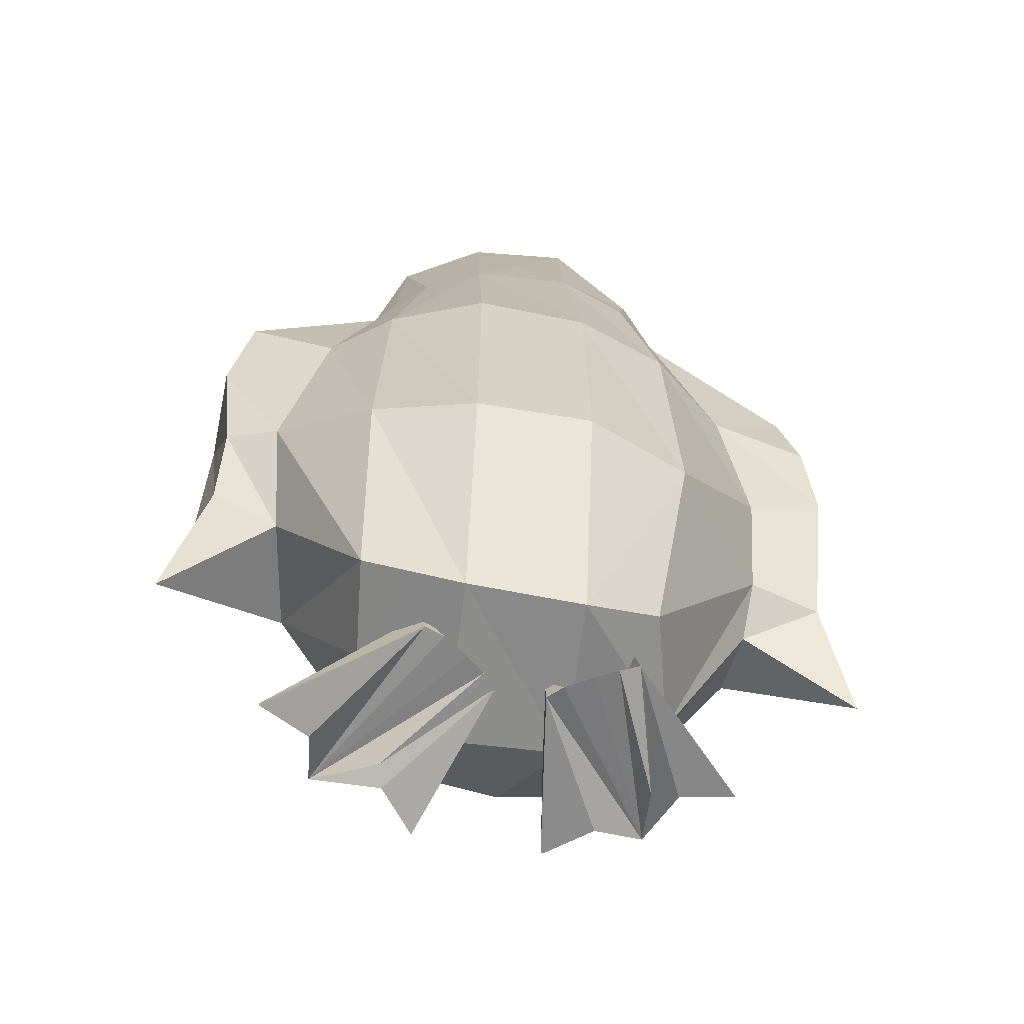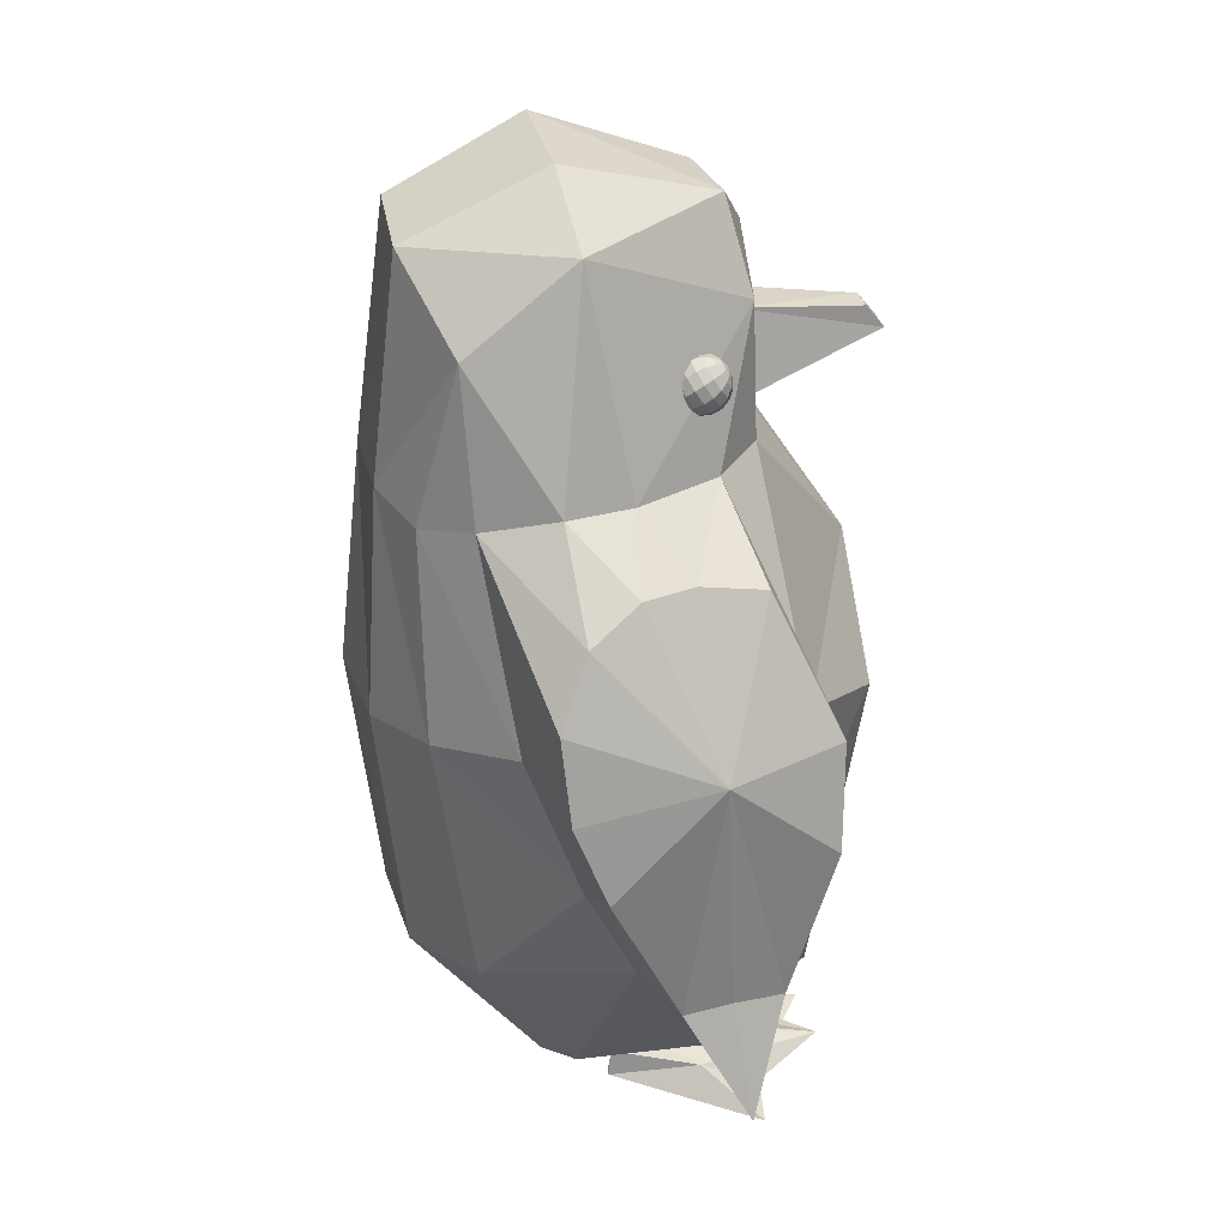
<metadata>
{"format":"obj","ext":"obj","renderer":"f3d","projection":"perspective","resolution":1024,"background":"white","views":[{"elev":-69.4,"azim":178.8,"up":"+Y"},{"elev":30.6,"azim":-97.8,"up":"+Y"}]}
</metadata>
<code>
o mesh1971338956
v 0.04568 -0.29 -0.08996
v 0.04109 -0.2862 -0.06546
v 0.1238 -0.2971 0.03266
v 0.03106 -0.282 -0.0548
v 0.02056 -0.2843 -0.04396
v -0.000298 -0.2908 -0.0454
v 0.04132 -0.2973 0.005336
v -0.00473 -0.3099 -0.04592
v 0.02439 -0.3083 -0.02405
v 0.07387 -0.323 0.007021
v 0.003429 -0.3127 -0.05782
v 0.0146 -0.3145 -0.07066
v 0.03009 -0.3158 -0.08566
v 0.0433 -0.314 -0.09198
v 0.05155 -0.3191 0.06244
v 0.07238 -0.3137 0.02989
v 0.1552 -0.3154 -0.03333
v 0.1543 -0.3155 -0.03174
v 0.09402 -0.2938 -0.04887
v 0.1213 -0.3166 -0.009808
f 1 2 3
f 2 4 3
f 4 5 3
f 5 6 7
f 8 9 3
f 9 10 3
f 10 8 11
f 11 12 3
f 12 13 3
f 13 14 3
f 7 6 8
f 9 8 10
f 8 15 7
f 16 15 8
f 17 14 1
f 18 17 1
f 14 17 18
f 11 3 10
f 7 3 5
f 1 14 13
f 19 20 18
f 3 19 1
f 2 1 13
f 4 2 13
f 5 4 13
f 8 6 5
f 11 8 5
f 12 11 5
f 13 12 5
f 20 3 14
f 16 3 7
f 19 3 20
f 18 20 14
f 15 16 7
f 19 18 1
f 8 3 16
o mesh1250110498
v 0.01427 0.1994 0.1317
v -0.006083 0.2282 0.02745
v -0.02104 0.1694 0.02976
v 0.03321 0.2283 0.01898
v 0.03591 0.1995 0.1305
v 0.04721 0.1692 0.02192
v 0.03033 0.2178 0.1162
v 0.0132 0.2162 0.1187
f 21 22 23
f 24 25 26
f 22 24 23
f 25 27 21
f 25 21 23
f 27 24 22
f 21 28 22
f 27 28 21
f 22 28 27
f 24 27 25
f 24 26 23
f 23 26 25
o mesh1606345542
v 0.1154 0.2187 -0.02937
v 0.1129 0.2212 -0.0293
v 0.1135 0.2191 -0.02271
v 0.1103 0.2229 -0.02757
v 0.1083 0.2233 -0.02466
v 0.1076 0.2224 -0.02133
v 0.1081 0.2204 -0.01848
v 0.1099 0.2178 -0.01688
v 0.1125 0.2153 -0.01695
v 0.1151 0.2137 -0.01867
v 0.117 0.2132 -0.02159
v 0.1178 0.2141 -0.02492
v 0.1172 0.2162 -0.02777
v 0.1156 0.2168 -0.03605
v 0.1108 0.2215 -0.03591
v 0.1059 0.2246 -0.03267
v 0.1022 0.2255 -0.02719
v 0.1007 0.2237 -0.02093
v 0.1018 0.2199 -0.01558
v 0.1052 0.2151 -0.01256
v 0.11 0.2104 -0.0127
v 0.1149 0.2073 -0.01594
v 0.1186 0.2064 -0.02142
v 0.12 0.2082 -0.02768
v 0.119 0.212 -0.03303
v 0.1138 0.2136 -0.04193
v 0.1074 0.2198 -0.04176
v 0.1008 0.2241 -0.03739
v 0.09589 0.2252 -0.03
v 0.09388 0.2229 -0.02157
v 0.09536 0.2178 -0.01436
v 0.09993 0.2112 -0.0103
v 0.1064 0.205 -0.01048
v 0.1129 0.2007 -0.01484
v 0.1179 0.1996 -0.02223
v 0.1199 0.2019 -0.03066
v 0.1184 0.207 -0.03787
v 0.1105 0.2094 -0.04632
v 0.1032 0.2165 -0.04612
v 0.0957 0.2213 -0.04115
v 0.09007 0.2226 -0.03275
v 0.08779 0.22 -0.02317
v 0.08947 0.2141 -0.01497
v 0.09466 0.2067 -0.01035
v 0.102 0.1996 -0.01055
v 0.1095 0.1947 -0.01552
v 0.1151 0.1935 -0.02392
v 0.1174 0.1961 -0.03351
v 0.1157 0.2019 -0.04171
v 0.1059 0.2047 -0.04869
v 0.09859 0.2118 -0.04849
v 0.09112 0.2166 -0.04352
v 0.08549 0.2179 -0.03512
v 0.08321 0.2153 -0.02553
v 0.08489 0.2095 -0.01733
v 0.09008 0.202 -0.01271
v 0.09739 0.1949 -0.01292
v 0.1049 0.1901 -0.01788
v 0.1105 0.1888 -0.02628
v 0.1128 0.1914 -0.03587
v 0.1111 0.1972 -0.04407
v 0.1006 0.2002 -0.04874
v 0.09421 0.2064 -0.04856
v 0.08764 0.2107 -0.04419
v 0.08269 0.2118 -0.0368
v 0.08068 0.2095 -0.02838
v 0.08216 0.2044 -0.02116
v 0.08673 0.1978 -0.0171
v 0.09316 0.1916 -0.01728
v 0.09973 0.1873 -0.02165
v 0.1047 0.1862 -0.02904
v 0.1067 0.1885 -0.03747
v 0.1052 0.1936 -0.04468
v 0.09534 0.1963 -0.04647
v 0.09057 0.2009 -0.04634
v 0.08569 0.2041 -0.0431
v 0.08201 0.2049 -0.03761
v 0.08052 0.2032 -0.03136
v 0.08162 0.1994 -0.02601
v 0.08501 0.1945 -0.02299
v 0.08978 0.1899 -0.02312
v 0.09466 0.1868 -0.02637
v 0.09834 0.1859 -0.03185
v 0.09983 0.1876 -0.03811
v 0.09873 0.1914 -0.04346
v 0.09063 0.1936 -0.04216
v 0.08809 0.196 -0.04209
v 0.0855 0.1977 -0.04036
v 0.08354 0.1982 -0.03745
v 0.08275 0.1972 -0.03412
v 0.08333 0.1952 -0.03127
v 0.08514 0.1926 -0.02967
v 0.08768 0.1902 -0.02974
v 0.09027 0.1885 -0.03146
v 0.09223 0.188 -0.03438
v 0.09302 0.189 -0.03771
v 0.09244 0.191 -0.04056
v 0.08709 0.1923 -0.03632
f 29 30 31
f 30 32 31
f 32 33 31
f 33 34 31
f 34 35 31
f 35 36 31
f 36 37 31
f 37 38 31
f 38 39 31
f 39 40 31
f 40 41 31
f 41 29 31
f 42 43 30 29
f 43 44 32 30
f 44 45 33 32
f 45 46 34 33
f 46 47 35 34
f 47 48 36 35
f 48 49 37 36
f 49 50 38 37
f 50 51 39 38
f 51 52 40 39
f 52 53 41 40
f 53 42 29 41
f 54 55 43 42
f 55 56 44 43
f 56 57 45 44
f 57 58 46 45
f 58 59 47 46
f 59 60 48 47
f 60 61 49 48
f 61 62 50 49
f 62 63 51 50
f 63 64 52 51
f 64 65 53 52
f 65 54 42 53
f 66 67 55 54
f 67 68 56 55
f 68 69 57 56
f 69 70 58 57
f 70 71 59 58
f 71 72 60 59
f 72 73 61 60
f 73 74 62 61
f 74 75 63 62
f 75 76 64 63
f 76 77 65 64
f 77 66 54 65
f 78 79 67 66
f 79 80 68 67
f 80 81 69 68
f 81 82 70 69
f 82 83 71 70
f 83 84 72 71
f 84 85 73 72
f 85 86 74 73
f 86 87 75 74
f 87 88 76 75
f 88 89 77 76
f 89 78 66 77
f 90 91 79 78
f 91 92 80 79
f 92 93 81 80
f 93 94 82 81
f 94 95 83 82
f 95 96 84 83
f 96 97 85 84
f 97 98 86 85
f 98 99 87 86
f 99 100 88 87
f 100 101 89 88
f 101 90 78 89
f 102 103 91 90
f 103 104 92 91
f 104 105 93 92
f 105 106 94 93
f 106 107 95 94
f 107 108 96 95
f 108 109 97 96
f 109 110 98 97
f 110 111 99 98
f 111 112 100 99
f 112 113 101 100
f 113 102 90 101
f 114 115 103 102
f 115 116 104 103
f 116 117 105 104
f 117 118 106 105
f 118 119 107 106
f 119 120 108 107
f 120 121 109 108
f 121 122 110 109
f 122 123 111 110
f 123 124 112 111
f 124 125 113 112
f 125 114 102 113
f 126 115 114
f 126 116 115
f 126 117 116
f 126 118 117
f 126 119 118
f 126 120 119
f 126 121 120
f 126 122 121
f 126 123 122
f 126 124 123
f 126 125 124
f 126 114 125
o mesh1104735607
v -0.03784 -0.3 -0.04589
v -0.06136 -0.2939 -0.03913
v -0.11 -0.2886 0.08001
v -0.07517 -0.2893 -0.04356
v -0.08978 -0.2912 -0.04759
v -0.09865 -0.2992 -0.06593
v -0.1244 -0.2974 -0.005257
v -0.1015 -0.3185 -0.06798
v -0.1071 -0.3126 -0.03245
v -0.1123 -0.3205 0.02705
v -0.08732 -0.3219 -0.06593
v -0.0709 -0.3244 -0.06176
v -0.05051 -0.3262 -0.05485
v -0.03867 -0.3241 -0.04629
v -0.1714 -0.3122 0.03234
v -0.1326 -0.3089 0.03519
v -0.03832 -0.3116 0.07942
v -0.04015 -0.3117 0.07938
v -0.05178 -0.2961 0.01598
v -0.07494 -0.3126 0.06046
f 127 128 129
f 128 130 129
f 130 131 129
f 131 132 133
f 134 135 129
f 135 136 129
f 136 134 137
f 137 138 129
f 138 139 129
f 139 140 129
f 133 132 134
f 135 134 136
f 134 141 133
f 142 141 134
f 143 140 127
f 144 143 127
f 140 143 144
f 137 129 136
f 133 129 131
f 127 140 139
f 145 146 144
f 129 145 127
f 128 127 139
f 130 128 139
f 131 130 139
f 134 132 131
f 137 134 131
f 138 137 131
f 139 138 131
f 146 129 140
f 142 129 133
f 145 129 146
f 144 146 140
f 141 142 133
f 145 144 127
f 134 129 142
o mesh2117380442
v 0.1911 0.02124 -0.1973
v 0.1801 0.08594 -0.1678
v 0.2239 0.001457 -0.1002
v 0.1829 0.1175 -0.1277
v 0.18 0.123 -0.09137
v 0.1767 0.1242 -0.06147
v 0.172 0.1084 -0.01916
v 0.1939 0.02291 -0.000497
v 0.2111 -0.06127 -0.004784
v 0.212 -0.1176 -0.02547
v 0.2121 -0.1666 -0.05126
v 0.2191 -0.1838 -0.09229
v 0.1952 -0.1348 -0.1617
v 0.2043 -0.05814 -0.185
v 0.1288 -0.002888 -0.1918
v 0.09109 0.1387 -0.1765
v 0.1199 0.1454 -0.1482
v 0.1427 0.1527 -0.09003
v 0.1106 0.1517 -0.01535
v 0.1485 0.006017 -0.002879
v 0.1552 -0.1338 -0.01622
v 0.1542 -0.1702 -0.02952
v 0.1548 -0.1878 -0.1127
v 0.2342 -0.2404 -0.08808
v 0.1579 -0.1398 -0.1685
v 0.08048 -0.01455 -0.2193
v 0.05894 0.1407 -0.2047
v 0.08138 0.2594 -0.183
v 0.07476 0.1555 0.02731
v 0.1528 -0.1296 -0.004077
v 0.09801 -0.2642 0.000283
v 0.08747 -0.29 -0.1289
v 0.08577 -0.1907 -0.2031
v 0.01134 -0.02199 -0.2361
v 0.01553 0.1392 -0.2178
v 0.01888 0.3078 -0.1947
v 0.04422 0.3497 -0.1002
v 0.01435 0.2821 0.03275
v 0.07384 0.2504 0.005054
v 0.03711 0.3151 0.003852
v 0.06714 -0.2496 0.05051
v 0.02875 -0.306 -0.003017
v 0.09074 -0.2845 -0.05603
v 0.01651 -0.3166 -0.1247
v 0.0117 -0.2083 -0.2148
v -0.06631 -0.02199 -0.222
v -0.05468 0.3031 -0.1919
v -0.04175 0.3455 -0.09197
v -0.02297 0.3153 0.01591
v -0.006923 -0.2632 0.06205
v -0.05253 -0.3068 0.004032
v -0.06385 -0.3195 -0.1121
v -0.06815 -0.2071 -0.2031
v -0.1283 -0.008855 -0.1869
v -0.05545 0.1416 -0.2111
v -0.1137 0.2507 -0.159
v -0.1038 0.3093 -0.0826
v -0.0886 -0.2373 0.07394
v -0.1236 -0.2802 -0.003829
v -0.1361 -0.1908 -0.1604
v -0.1771 0.005428 -0.1319
v -0.1038 0.1354 -0.1881
v -0.1321 0.145 -0.1533
v -0.09628 0.1546 0.004022
v -0.1605 0.01715 0.05439
v -0.05253 0.1558 0.03492
v -0.1709 -0.1169 0.03525
v -0.1746 -0.1567 0.02296
v -0.1861 -0.1798 -0.02782
v -0.1937 -0.1556 -0.0613
v -0.1147 -0.2905 -0.09221
v -0.1977 -0.08621 -0.0961
v -0.2454 -0.000337 -0.1089
v -0.2323 0.05763 -0.1142
v -0.2123 0.1044 -0.09405
v -0.1938 0.1248 -0.05962
v -0.1502 0.1592 -0.1009
v -0.1807 0.1253 -0.02384
v -0.139 0.1594 -0.05495
v -0.1735 0.1152 0.0229
v -0.203 0.02002 0.06795
v -0.2222 -0.05153 0.06386
v -0.2289 -0.154 0.03017
v -0.2655 -0.2268 0.004333
v -0.2433 -0.1532 -0.03931
v -0.2538 -0.05475 -0.08712
v -0.2424 0.01784 -0.01214
v -0.2406 -0.1486 -0.005755
v -0.04814 0.2523 0.03188
v -0.003654 0.1533 0.04365
v 0.03783 0.155 0.03935
v 0.07139 0.2545 0.01259
v 0.1098 0.3019 -0.09228
v 0.2001 -0.18 -0.1328
v 0.01877 0.04957 0.1108
v 0.02579 -0.03547 0.1285
v 0.1041 -0.03162 0.0815
v -0.07044 -0.02386 0.1143
f 147 148 149
f 148 150 149
f 150 151 149
f 151 152 149
f 152 153 149
f 153 154 149
f 154 155 149
f 155 156 149
f 156 157 149
f 157 158 149
f 159 160 149
f 160 147 149
f 161 162 147
f 162 163 148
f 163 164 150
f 164 165 152
f 165 153 152
f 166 154 153
f 166 167 155
f 167 168 156
f 168 169 170
f 169 171 159
f 171 161 147
f 172 173 161
f 173 174 162
f 175 166 165
f 176 167 166
f 177 168 167
f 178 169 168
f 178 179 171
f 179 161 171
f 180 181 172
f 181 182 174
f 182 183 174
f 184 185 186
f 187 177 176
f 188 189 177
f 190 178 189
f 190 179 178
f 191 172 179
f 192 181 180
f 193 182 181
f 193 194 182
f 194 195 183
f 195 184 186
f 196 197 188
f 197 198 190
f 199 191 190
f 199 180 191
f 200 201 192
f 202 193 201
f 203 194 193
f 203 195 194
f 204 205 197
f 205 198 197
f 206 199 198
f 206 192 199
f 207 208 200
f 209 202 208
f 210 211 212
f 213 214 204
f 215 205 204
f 216 217 205
f 216 206 217
f 218 200 206
f 219 220 207
f 220 221 209
f 221 222 223
f 222 224 225
f 224 226 210
f 226 227 210
f 227 228 213
f 229 214 213
f 230 215 214
f 231 216 215
f 232 218 216
f 232 207 218
f 233 220 219
f 233 221 220
f 233 222 221
f 233 224 222
f 233 226 224
f 233 227 226
f 233 228 227
f 233 229 228
f 230 234 231
f 233 232 231
f 233 219 232
f 235 212 236
f 227 211 210
f 213 211 227
f 177 187 188
f 188 187 196
f 197 196 204
f 189 188 190
f 190 188 197
f 167 176 177
f 237 175 238
f 153 165 166
f 171 160 159
f 147 160 171
f 164 151 150
f 152 151 164
f 163 150 148
f 155 154 166
f 156 155 167
f 224 210 225
f 222 225 223
f 221 223 209
f 183 239 174
f 203 235 195
f 162 148 147
f 173 162 161
f 181 173 172
f 174 173 181
f 207 209 208
f 220 209 207
f 200 208 201
f 201 208 202
f 192 201 181
f 181 201 193
f 195 186 183
f 213 228 229
f 214 229 230
f 215 230 231
f 216 231 232
f 232 219 207
f 204 214 215
f 205 215 216
f 218 207 200
f 216 218 206
f 206 200 192
f 199 192 180
f 191 180 172
f 179 172 161
f 205 217 198
f 198 217 206
f 190 198 199
f 190 191 179
f 193 202 203
f 234 233 231
f 234 230 229
f 233 234 229
f 168 177 189
f 169 159 240
f 168 157 156
f 168 189 178
f 171 169 178
f 158 170 240
f 157 170 158
f 240 170 169
f 168 170 157
f 240 159 149
f 158 240 149
f 194 183 182
f 186 238 239
f 183 186 239
f 184 236 237
f 235 184 195
f 237 185 184
f 185 237 238
f 186 185 238
f 235 236 184
f 174 239 163
f 239 238 164
f 237 241 175
f 236 241 237
f 242 243 241
f 242 196 187
f 212 241 236
f 241 244 242
f 204 196 242
f 223 203 202
f 225 235 203
f 211 213 244
f 211 241 212
f 244 241 211
f 210 212 235
f 187 243 242
f 242 244 204
f 204 244 213
f 175 241 166
f 243 176 166
f 238 175 165
f 238 165 164
f 239 164 163
f 225 210 235
f 223 225 203
f 209 223 202
f 174 163 162
f 241 243 166
f 176 243 187
o mesh1898907030
v -0.07595 0.2234 0.00841
v -0.07737 0.2262 0.006663
v -0.08272 0.2232 0.009976
v -0.08021 0.228 0.005531
v -0.08373 0.2283 0.005318
v -0.08698 0.2271 0.00608
v -0.08908 0.2247 0.007614
v -0.08949 0.2217 0.009509
v -0.08808 0.219 0.01126
v -0.08523 0.2172 0.01239
v -0.08171 0.2169 0.0126
v -0.07846 0.2181 0.01184
v -0.07636 0.2205 0.0103
v -0.07001 0.2223 0.005001
v -0.07266 0.2275 0.001717
v -0.07801 0.2308 -0.000411
v -0.08462 0.2314 -0.000812
v -0.09072 0.2292 0.000622
v -0.09468 0.2247 0.003505
v -0.09544 0.2191 0.007066
v -0.09279 0.214 0.01035
v -0.08744 0.2106 0.01248
v -0.08083 0.21 0.01288
v -0.07472 0.2122 0.01145
v -0.07076 0.2167 0.008562
v -0.0656 0.22 0.000159
v -0.06917 0.2269 -0.004266
v -0.07638 0.2314 -0.007133
v -0.08528 0.2323 -0.007673
v -0.09351 0.2293 -0.005741
v -0.09884 0.2232 -0.001857
v -0.09986 0.2157 0.002941
v -0.09629 0.2088 0.007366
v -0.08908 0.2043 0.01023
v -0.08017 0.2034 0.01077
v -0.07195 0.2064 0.008841
v -0.06662 0.2125 0.004956
v -0.06326 0.2168 -0.005532
v -0.06732 0.2247 -0.01056
v -0.07551 0.2298 -0.01382
v -0.08564 0.2308 -0.01444
v -0.09499 0.2273 -0.01224
v -0.1011 0.2204 -0.007824
v -0.1022 0.2119 -0.002368
v -0.09815 0.204 0.002663
v -0.08996 0.1989 0.005923
v -0.07983 0.1979 0.006537
v -0.07048 0.2013 0.004341
v -0.06441 0.2082 -7.7e-05
v -0.06326 0.213 -0.01138
v -0.06733 0.2209 -0.01642
v -0.07552 0.226 -0.01968
v -0.08565 0.227 -0.02029
v -0.095 0.2236 -0.01809
v -0.1011 0.2167 -0.01368
v -0.1022 0.2082 -0.008221
v -0.09816 0.2003 -0.00319
v -0.08997 0.1952 7e-05
v -0.07984 0.1942 0.000684
v -0.07049 0.1976 -0.001512
v -0.06442 0.2045 -0.00593
v -0.06562 0.2092 -0.01669
v -0.06919 0.2162 -0.02112
v -0.0764 0.2207 -0.02398
v -0.08531 0.2215 -0.02453
v -0.09353 0.2185 -0.02259
v -0.09886 0.2124 -0.01871
v -0.09988 0.2049 -0.01391
v -0.09631 0.198 -0.009487
v -0.0891 0.1935 -0.006621
v -0.08019 0.1926 -0.006081
v -0.07197 0.1957 -0.008012
v -0.06664 0.2017 -0.0119
v -0.07004 0.2058 -0.02082
v -0.07269 0.211 -0.0241
v -0.07804 0.2143 -0.02623
v -0.08465 0.2149 -0.02663
v -0.09076 0.2127 -0.0252
v -0.09472 0.2082 -0.02232
v -0.09547 0.2026 -0.01875
v -0.09282 0.1975 -0.01547
v -0.08747 0.1941 -0.01334
v -0.08086 0.1935 -0.01294
v -0.07476 0.1957 -0.01438
v -0.0708 0.2002 -0.01726
v -0.07599 0.2032 -0.02326
v -0.07741 0.2059 -0.02501
v -0.08025 0.2077 -0.02614
v -0.08377 0.2081 -0.02635
v -0.08702 0.2069 -0.02559
v -0.08912 0.2045 -0.02406
v -0.08952 0.2015 -0.02216
v -0.08811 0.1988 -0.02042
v -0.08527 0.197 -0.01928
v -0.08175 0.1966 -0.01907
v -0.0785 0.1978 -0.01983
v -0.0764 0.2002 -0.02137
v -0.08276 0.2017 -0.02373
f 245 246 247
f 246 248 247
f 248 249 247
f 249 250 247
f 250 251 247
f 251 252 247
f 252 253 247
f 253 254 247
f 254 255 247
f 255 256 247
f 256 257 247
f 257 245 247
f 258 259 246 245
f 259 260 248 246
f 260 261 249 248
f 261 262 250 249
f 262 263 251 250
f 263 264 252 251
f 264 265 253 252
f 265 266 254 253
f 266 267 255 254
f 267 268 256 255
f 268 269 257 256
f 269 258 245 257
f 270 271 259 258
f 271 272 260 259
f 272 273 261 260
f 273 274 262 261
f 274 275 263 262
f 275 276 264 263
f 276 277 265 264
f 277 278 266 265
f 278 279 267 266
f 279 280 268 267
f 280 281 269 268
f 281 270 258 269
f 282 283 271 270
f 283 284 272 271
f 284 285 273 272
f 285 286 274 273
f 286 287 275 274
f 287 288 276 275
f 288 289 277 276
f 289 290 278 277
f 290 291 279 278
f 291 292 280 279
f 292 293 281 280
f 293 282 270 281
f 294 295 283 282
f 295 296 284 283
f 296 297 285 284
f 297 298 286 285
f 298 299 287 286
f 299 300 288 287
f 300 301 289 288
f 301 302 290 289
f 302 303 291 290
f 303 304 292 291
f 304 305 293 292
f 305 294 282 293
f 306 307 295 294
f 307 308 296 295
f 308 309 297 296
f 309 310 298 297
f 310 311 299 298
f 311 312 300 299
f 312 313 301 300
f 313 314 302 301
f 314 315 303 302
f 315 316 304 303
f 316 317 305 304
f 317 306 294 305
f 318 319 307 306
f 319 320 308 307
f 320 321 309 308
f 321 322 310 309
f 322 323 311 310
f 323 324 312 311
f 324 325 313 312
f 325 326 314 313
f 326 327 315 314
f 327 328 316 315
f 328 329 317 316
f 329 318 306 317
f 330 331 319 318
f 331 332 320 319
f 332 333 321 320
f 333 334 322 321
f 334 335 323 322
f 335 336 324 323
f 336 337 325 324
f 337 338 326 325
f 338 339 327 326
f 339 340 328 327
f 340 341 329 328
f 341 330 318 329
f 342 331 330
f 342 332 331
f 342 333 332
f 342 334 333
f 342 335 334
f 342 336 335
f 342 337 336
f 342 338 337
f 342 339 338
f 342 340 339
f 342 341 340
f 342 330 341
o mesh924903889
v 0.02275 0.1055 0.02162
v -0.01399 0.1057 0.03745
v -0.01454 0.08572 0.03641
v 0.0222 0.08553 0.02058
v -0.02243 0.08689 0.01807
v -0.02189 0.1069 0.01911
v 0.01485 0.1067 0.003281
v 0.0143 0.0867 0.002243
f 343 344 345 346
f 347 348 349 350
f 345 347 350 346
f 349 348 344 343
f 350 349 343 346
f 344 348 347 345
o mesh127387023
v -0.07045 0.1029 -0.03028
v -0.09802 0.1033 -0.05926
v -0.09808 0.08331 -0.05951
v -0.0705 0.08287 -0.03054
v -0.08359 0.08344 -0.07329
v -0.08354 0.1034 -0.07304
v -0.05596 0.103 -0.04407
v -0.05601 0.083 -0.04433
f 351 352 353 354
f 355 356 357 358
f 353 355 358 354
f 357 356 352 351
f 358 357 351 354
f 352 356 355 353
o mesh1155696920
v 0.05451 0.1048 -0.09177
v 0.01935 0.1049 -0.07269
v 0.01853 0.08497 -0.07406
v 0.05369 0.08482 -0.09313
v 0.009025 0.08657 -0.09159
v 0.009854 0.1065 -0.09022
v 0.04501 0.1063 -0.1093
v 0.04419 0.08641 -0.1107
f 359 360 361 362
f 363 364 365 366
f 361 363 366 362
f 365 364 360 359
f 366 365 359 362
f 360 364 363 361
o mesh286252106
v 0.1247 0.1044 -0.03098
v 0.09912 0.1046 -0.06173
v 0.09992 0.08468 -0.06255
v 0.1255 0.08444 -0.0318
v 0.1153 0.08582 -0.07531
v 0.1145 0.1058 -0.07449
v 0.1401 0.1056 -0.04374
v 0.1409 0.08558 -0.04456
f 367 368 369 370
f 371 372 373 374
f 369 371 374 370
f 373 372 368 367
f 374 373 367 370
f 368 372 371 369

</code>
